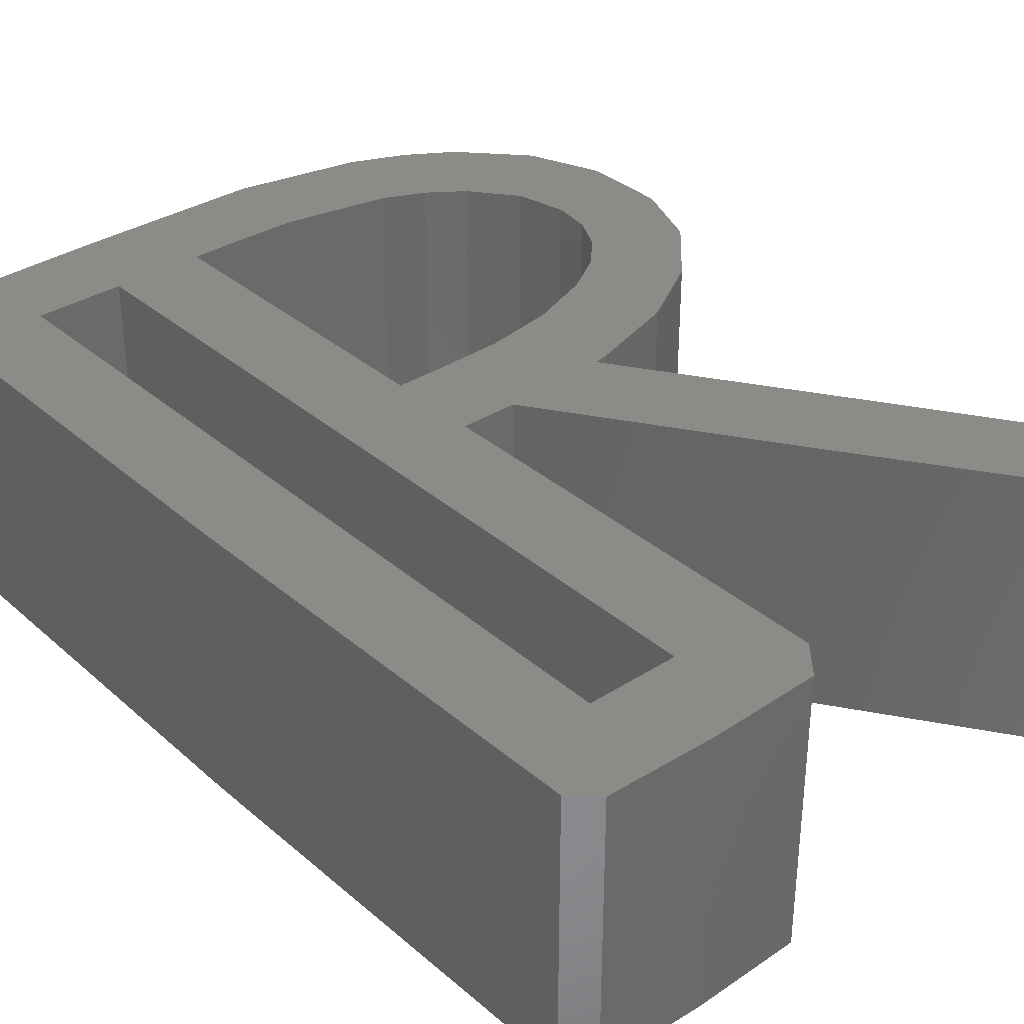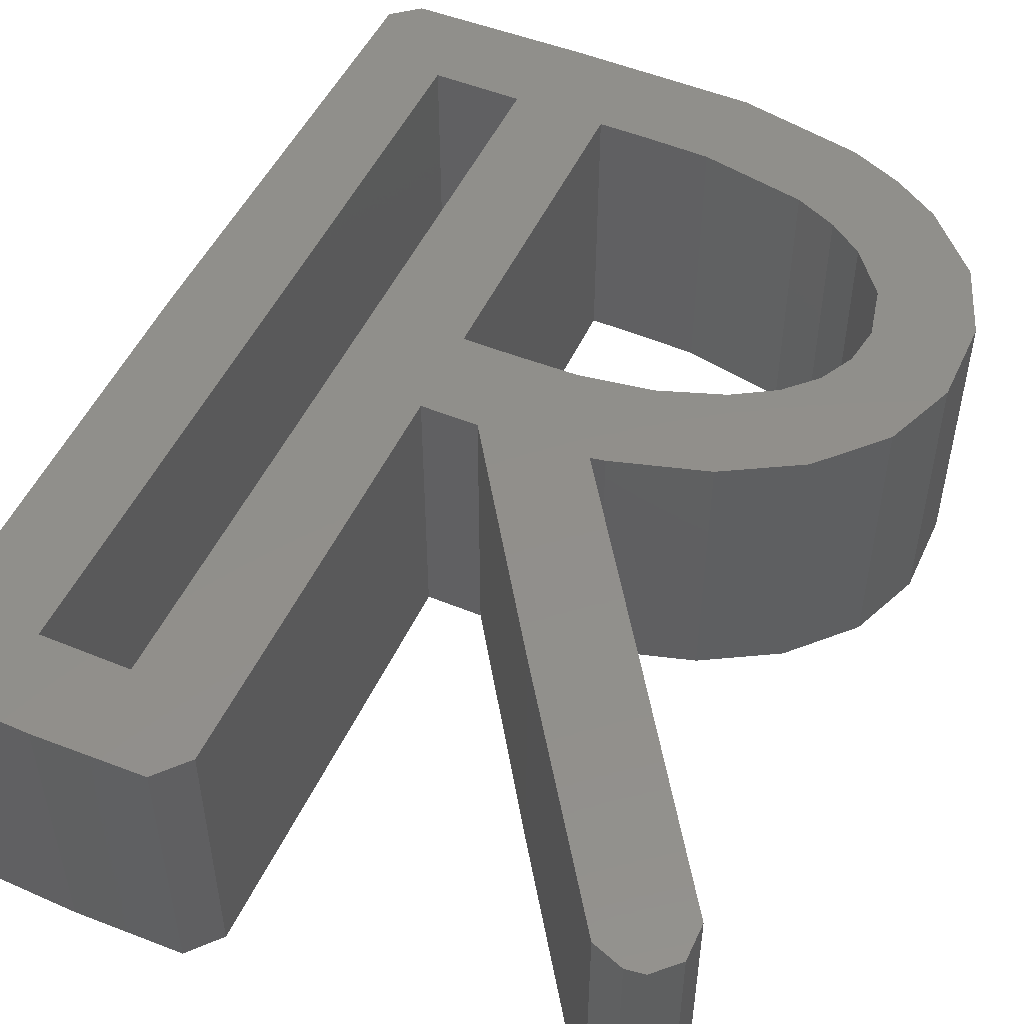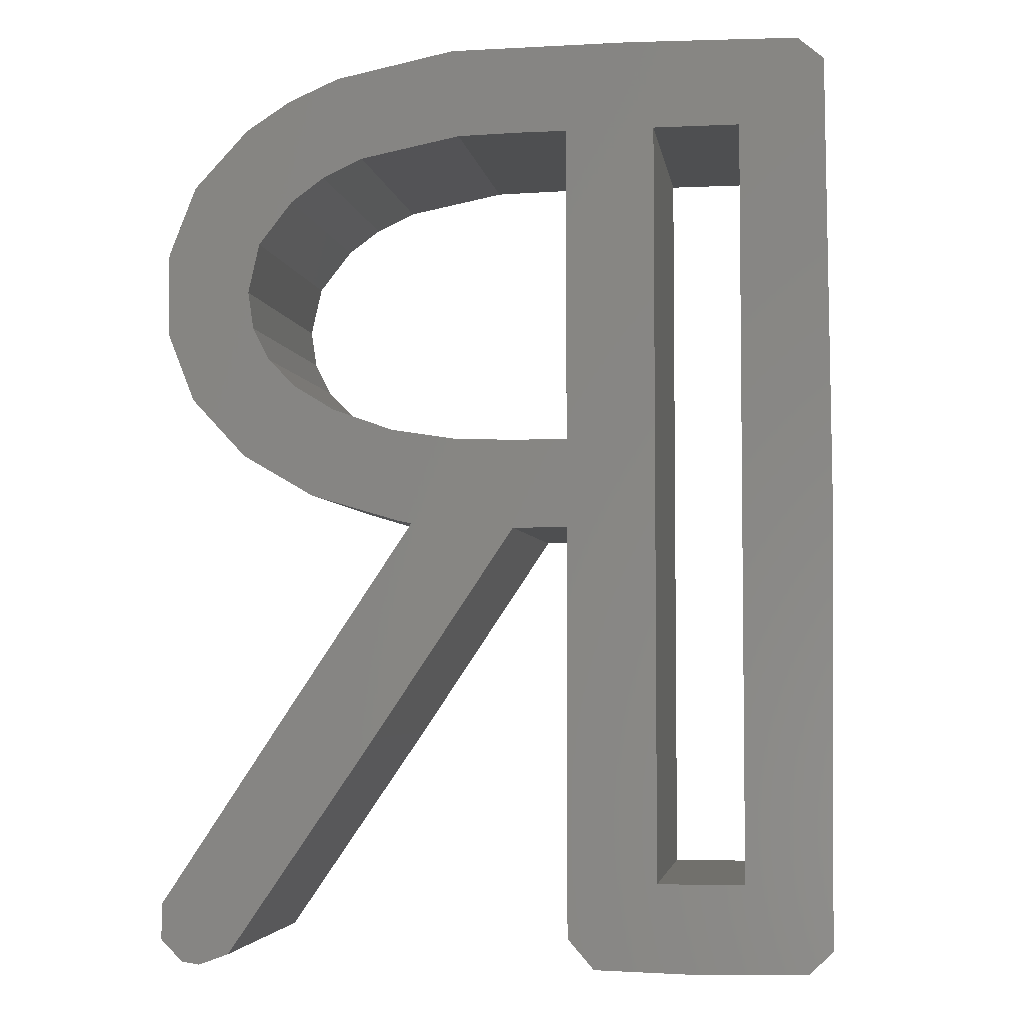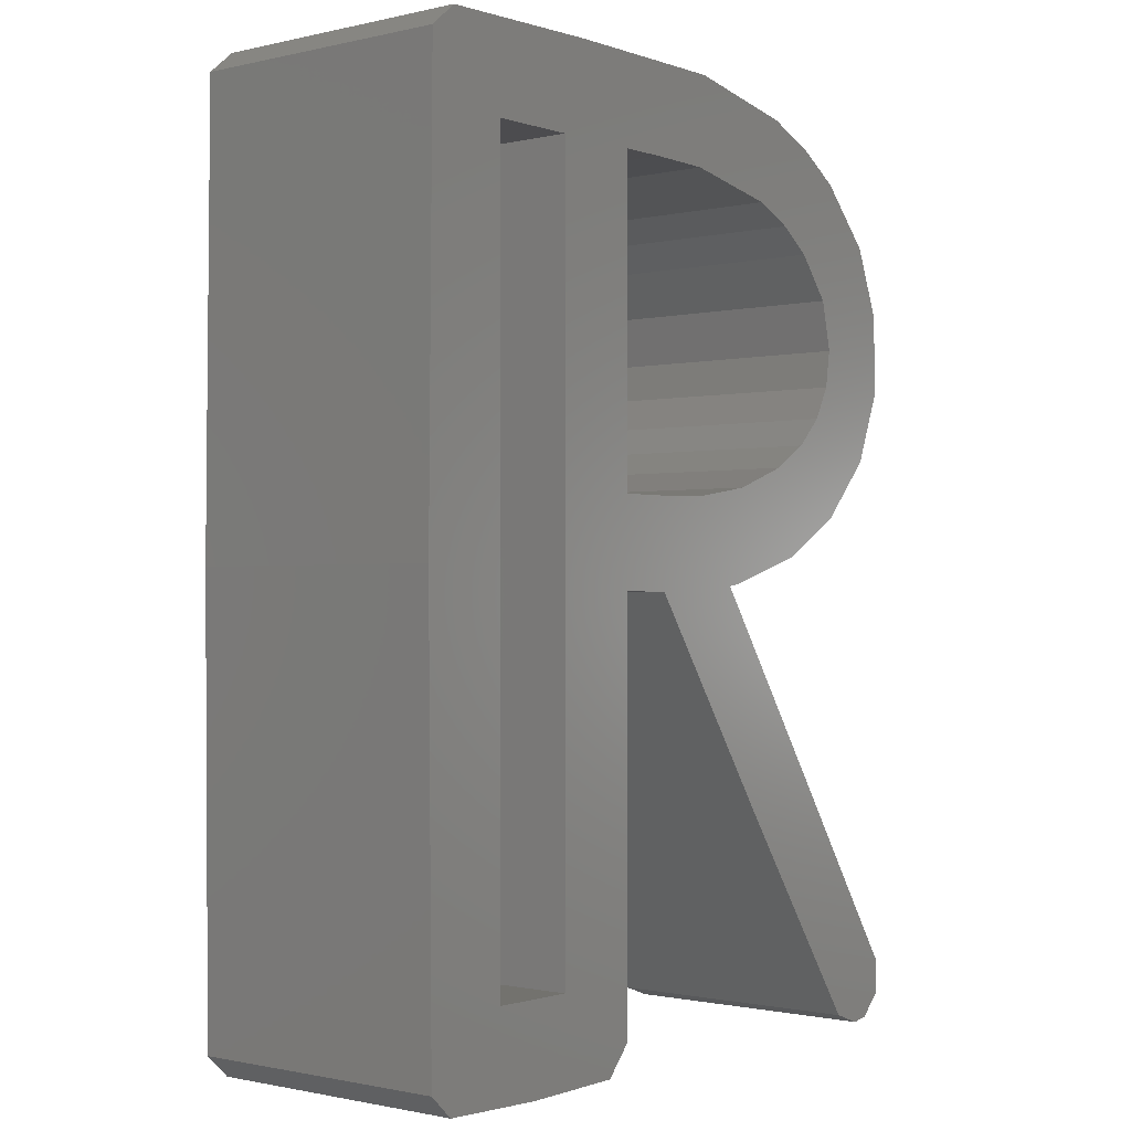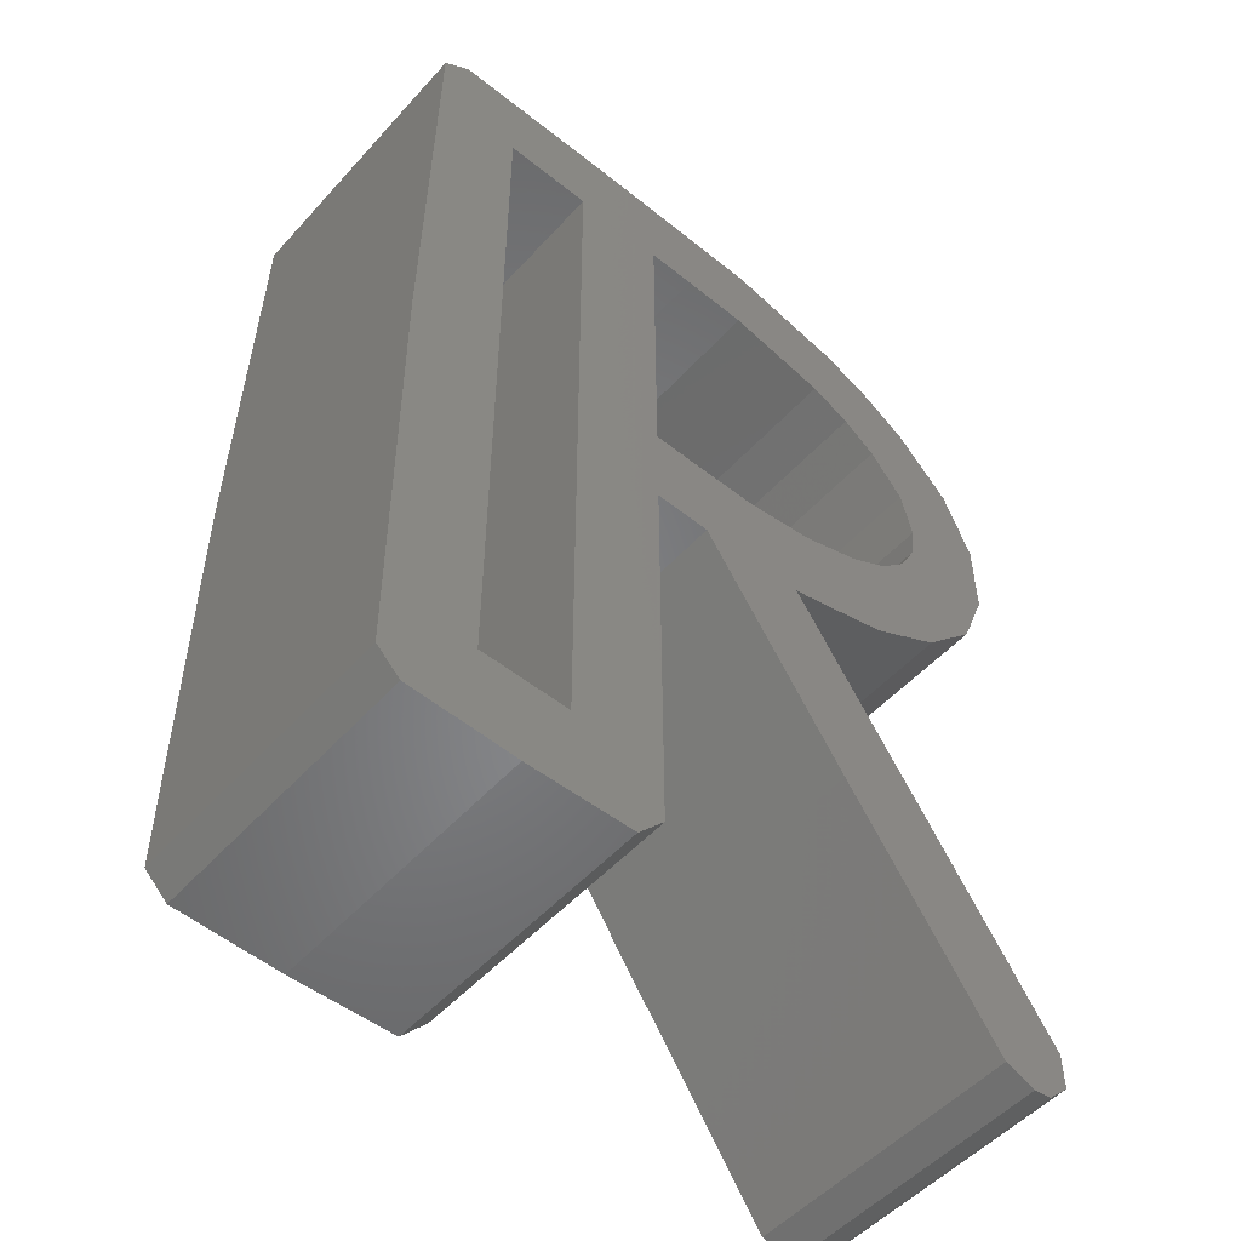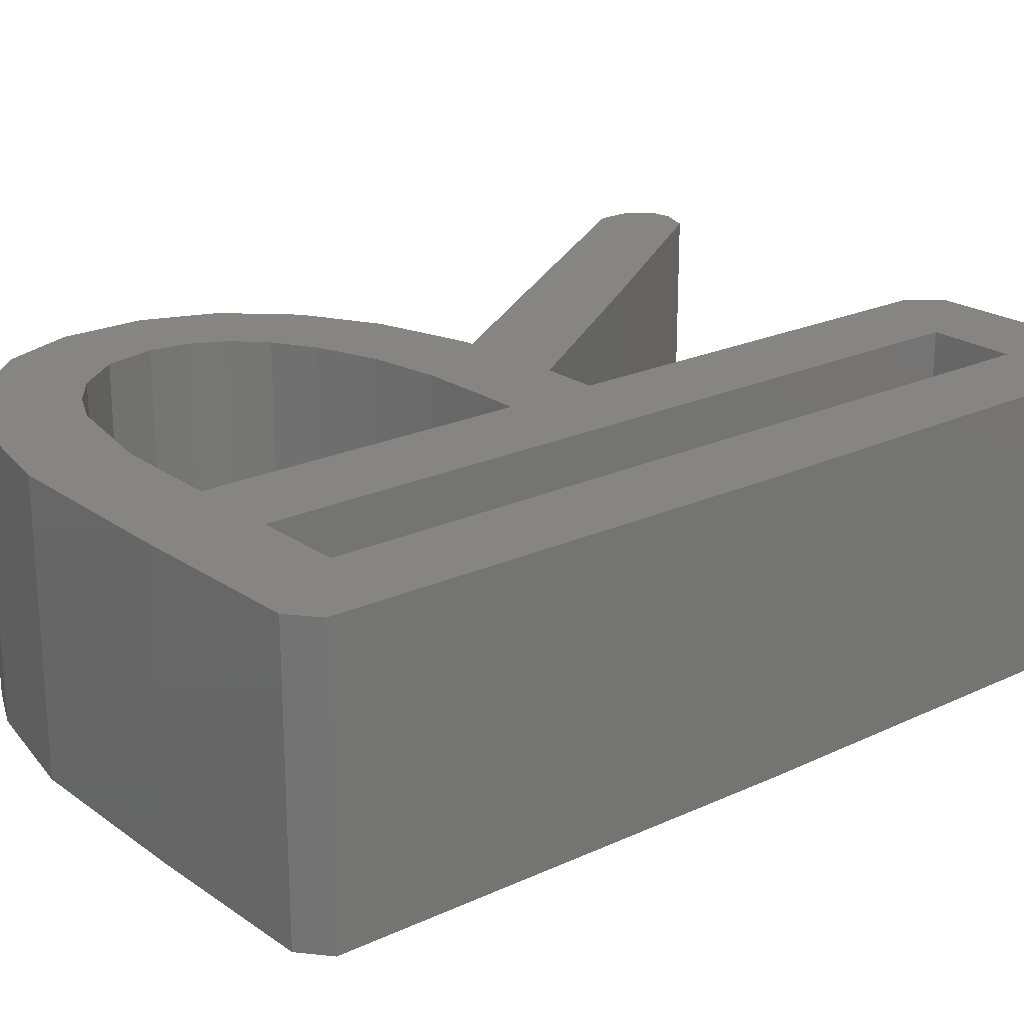
<metadata>
{"format":"stl","ext":"stl","renderer":"f3d","projection":"perspective","resolution":1024,"background":"white","views":[{"elev":34.3,"azim":-40.8,"up":"+Z"},{"elev":50.4,"azim":24.3,"up":"+Z"},{"elev":-4.2,"azim":-171.5,"up":"+Y"},{"elev":-1.0,"azim":-50.2,"up":"+Y"},{"elev":-52.3,"azim":-40.8,"up":"+Y"},{"elev":21.8,"azim":-129.3,"up":"+Z"}]}
</metadata>
<code>
# stl→obj: 114 verts, 232 faces
v 0.215 1.66 0
v 0.215 0.04501 0
v 0.2076 0.8452 0
v 0.2626 1.7 0
v 0.2576 0.004998 0
v 0.3701 0.16 0
v 0.4501 0 0
v 0.3701 1.543 0
v 0.3701 0.8527 0
v 0.4501 0.16 0
v 0.5276 0.16 0
v 0.6427 0.004998 0
v 0.5751 1.705 0
v 0.6902 1.543 0
v 0.9052 1.703 0
v 0.7752 1.543 0
v 0.8927 1.54 0
v 1.078 1.504 0
v 1.125 1.659 0
v 1.152 1.47 0
v 1.218 1.618 0
v 1.213 1.425 0
v 1.275 1.347 0
v 1.3 1.565 0
v 1.295 1.255 0
v 1.018 0.9902 0
v 0.9802 0.8152 0
v 0.8927 0.9702 0
v 1.005 0.8202 0
v 1.169 0.869 0
v 1.13 1.03 0
v 1.202 1.074 0
v 1.3 0.9452 0
v 1.254 1.127 0
v 1.285 1.187 0
v 1.4 1.458 0
v 1.4 1.053 0
v 1.45 1.33 0
v 1.45 1.18 0
v 0.7752 0.9677 0
v 0.6902 0.8052 0
v 0.6902 0.9677 0
v 0.7402 0.8052 0
v 0.7902 0.8052 0
v 1.05 0.4176 0
v 1.213 0.4676 0
v 1.323 0.02001 0
v 1.45 0.11 0
v 1.378 0 0
v 1.41 0.004998 0
v 1.45 0.04501 0
v 0.6902 0.06002 0
v 0.6902 1.255 0
v 0.6902 0.4326 0
v 0.4501 1.543 0
v 0.5276 1.543 0
v 0.5276 0.8527 0
v 0.2626 1.7 0.5
v 0.3701 1.543 0.5
v 0.5751 1.705 0.5
v 0.3701 0.16 0.5
v 0.3701 0.8527 0.5
v 0.4501 1.543 0.5
v 0.5276 1.543 0.5
v 0.7402 0.8052 0.5
v 0.6902 0.9677 0.5
v 0.6902 0.8052 0.5
v 0.7752 0.9677 0.5
v 0.7902 0.8052 0.5
v 0.8927 0.9702 0.5
v 1.05 0.4176 0.5
v 0.9802 0.8152 0.5
v 1.213 0.4676 0.5
v 1.323 0.02001 0.5
v 1.45 0.11 0.5
v 1.378 0 0.5
v 1.41 0.004998 0.5
v 1.45 0.04501 0.5
v 1.018 0.9902 0.5
v 1.005 0.8202 0.5
v 1.169 0.869 0.5
v 1.13 1.03 0.5
v 1.202 1.074 0.5
v 1.3 0.9452 0.5
v 1.254 1.127 0.5
v 1.285 1.187 0.5
v 1.295 1.255 0.5
v 0.215 0.04501 0.5
v 0.215 1.66 0.5
v 0.2076 0.8452 0.5
v 0.2576 0.004998 0.5
v 0.4501 0 0.5
v 0.4501 0.16 0.5
v 0.6427 0.004998 0.5
v 0.5276 0.16 0.5
v 0.5276 0.8527 0.5
v 0.6902 1.543 0.5
v 0.9052 1.703 0.5
v 0.6902 0.06002 0.5
v 0.6902 0.4326 0.5
v 0.6902 1.255 0.5
v 0.7752 1.543 0.5
v 0.8927 1.54 0.5
v 1.078 1.504 0.5
v 1.125 1.659 0.5
v 1.152 1.47 0.5
v 1.218 1.618 0.5
v 1.213 1.425 0.5
v 1.275 1.347 0.5
v 1.3 1.565 0.5
v 1.4 1.053 0.5
v 1.4 1.458 0.5
v 1.45 1.18 0.5
v 1.45 1.33 0.5
f 1 2 3
f 2 1 4
f 2 4 5
f 5 4 6
f 5 6 7
f 6 4 8
f 6 8 9
f 7 6 10
f 7 10 11
f 7 11 12
f 12 11 13
f 12 13 14
f 14 13 15
f 14 15 16
f 16 15 17
f 17 15 18
f 18 15 19
f 18 19 20
f 20 19 21
f 20 21 22
f 22 21 23
f 23 21 24
f 23 24 25
f 26 27 28
f 27 26 29
f 29 26 30
f 30 26 31
f 30 31 32
f 30 32 33
f 33 32 34
f 33 34 35
f 33 35 25
f 33 25 24
f 33 24 36
f 33 36 37
f 37 36 38
f 37 38 39
f 40 41 42
f 41 40 43
f 43 40 44
f 44 40 28
f 44 28 45
f 45 28 27
f 45 27 46
f 45 46 47
f 47 46 48
f 47 48 49
f 49 48 50
f 50 48 51
f 14 52 12
f 52 14 53
f 52 53 42
f 52 42 41
f 52 41 54
f 13 8 4
f 8 13 55
f 55 13 56
f 56 13 57
f 57 13 11
f 58 59 60
f 59 58 61
f 59 61 62
f 60 59 63
f 60 63 64
f 65 66 67
f 66 65 68
f 68 65 69
f 68 69 70
f 70 69 71
f 70 71 72
f 72 71 73
f 73 71 74
f 73 74 75
f 75 74 76
f 75 76 77
f 75 77 78
f 72 79 70
f 79 72 80
f 79 80 81
f 79 81 82
f 82 81 83
f 83 81 84
f 83 84 85
f 85 84 86
f 86 84 87
f 88 89 90
f 89 88 91
f 89 91 58
f 58 91 61
f 61 91 92
f 61 92 93
f 93 92 94
f 93 94 95
f 95 94 96
f 96 94 64
f 64 94 60
f 60 94 97
f 60 97 98
f 97 94 99
f 97 99 100
f 97 100 67
f 97 67 66
f 97 66 101
f 98 97 102
f 98 102 103
f 98 103 104
f 98 104 105
f 105 104 106
f 105 106 107
f 107 106 108
f 107 108 109
f 107 109 110
f 110 109 87
f 110 87 84
f 110 84 111
f 110 111 112
f 112 111 113
f 112 113 114
f 58 13 4
f 13 58 60
f 60 15 13
f 15 60 98
f 98 19 15
f 19 98 105
f 105 21 19
f 21 105 107
f 107 24 21
f 24 107 110
f 24 112 36
f 112 24 110
f 36 114 38
f 114 36 112
f 38 113 39
f 113 38 114
f 39 111 37
f 111 39 113
f 37 84 33
f 84 37 111
f 84 30 33
f 30 84 81
f 81 29 30
f 29 81 80
f 80 27 29
f 27 80 72
f 27 73 46
f 73 27 72
f 46 75 48
f 75 46 73
f 48 78 51
f 78 48 75
f 78 50 51
f 50 78 77
f 77 49 50
f 49 77 76
f 76 47 49
f 47 76 74
f 71 47 74
f 47 71 45
f 69 45 71
f 45 69 44
f 69 43 44
f 43 69 65
f 65 41 43
f 41 65 67
f 41 100 54
f 100 41 67
f 54 99 52
f 99 54 100
f 52 94 12
f 94 52 99
f 94 7 12
f 7 94 92
f 92 5 7
f 5 92 91
f 91 2 5
f 2 91 88
f 90 2 88
f 2 90 3
f 89 3 90
f 3 89 1
f 89 4 1
f 4 89 58
f 64 57 96
f 57 64 56
f 64 55 56
f 55 64 63
f 63 8 55
f 8 63 59
f 8 62 9
f 62 8 59
f 9 61 6
f 61 9 62
f 61 10 6
f 10 61 93
f 93 11 10
f 11 93 95
f 96 11 95
f 11 96 57
f 103 16 17
f 16 103 102
f 102 14 16
f 14 102 97
f 14 101 53
f 101 14 97
f 53 66 42
f 66 53 101
f 66 40 42
f 40 66 68
f 68 28 40
f 28 68 70
f 70 26 28
f 26 70 79
f 79 31 26
f 31 79 82
f 82 32 31
f 32 82 83
f 85 32 83
f 32 85 34
f 86 34 85
f 34 86 35
f 87 35 86
f 35 87 25
f 109 25 87
f 25 109 23
f 108 23 109
f 23 108 22
f 108 20 22
f 20 108 106
f 106 18 20
f 18 106 104
f 104 17 18
f 17 104 103

</code>
